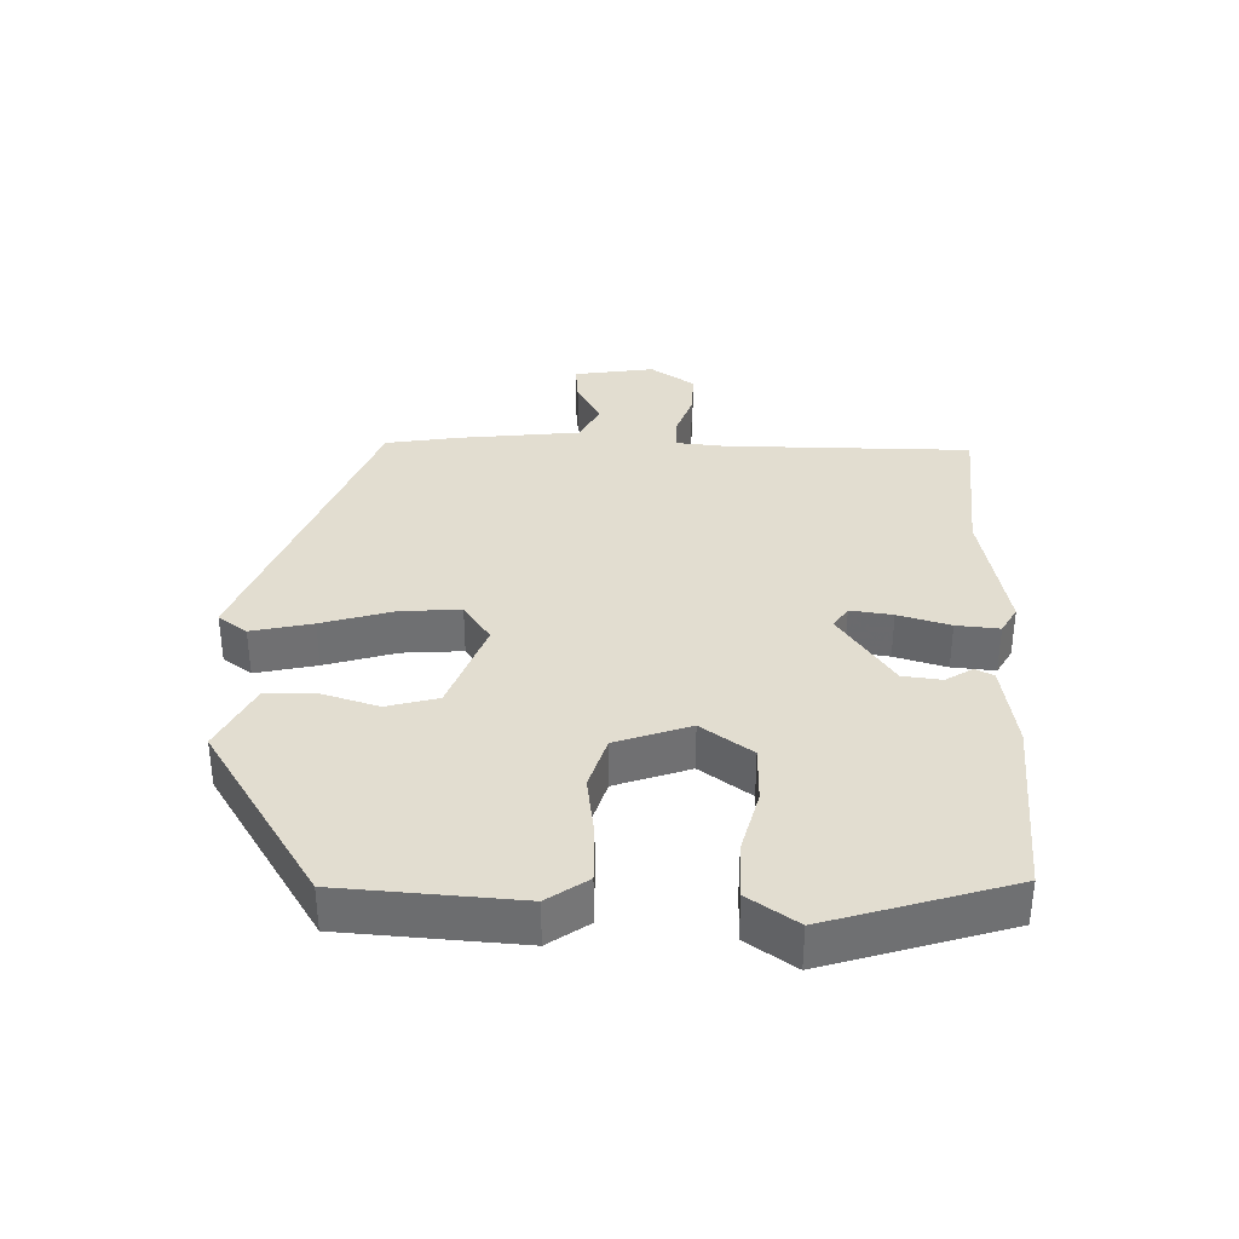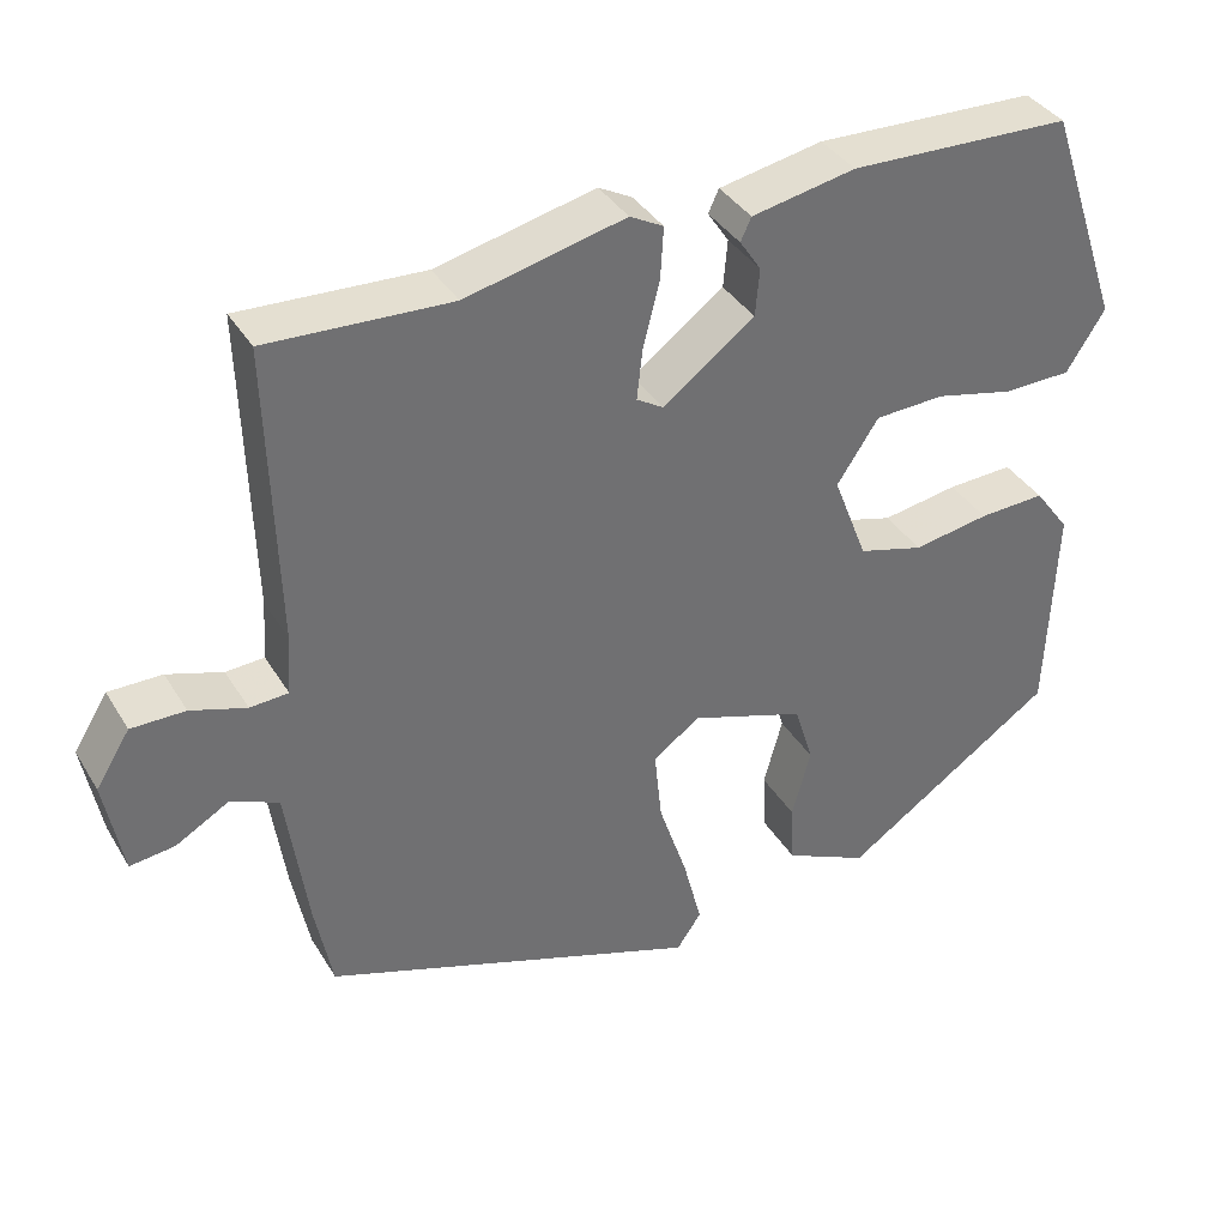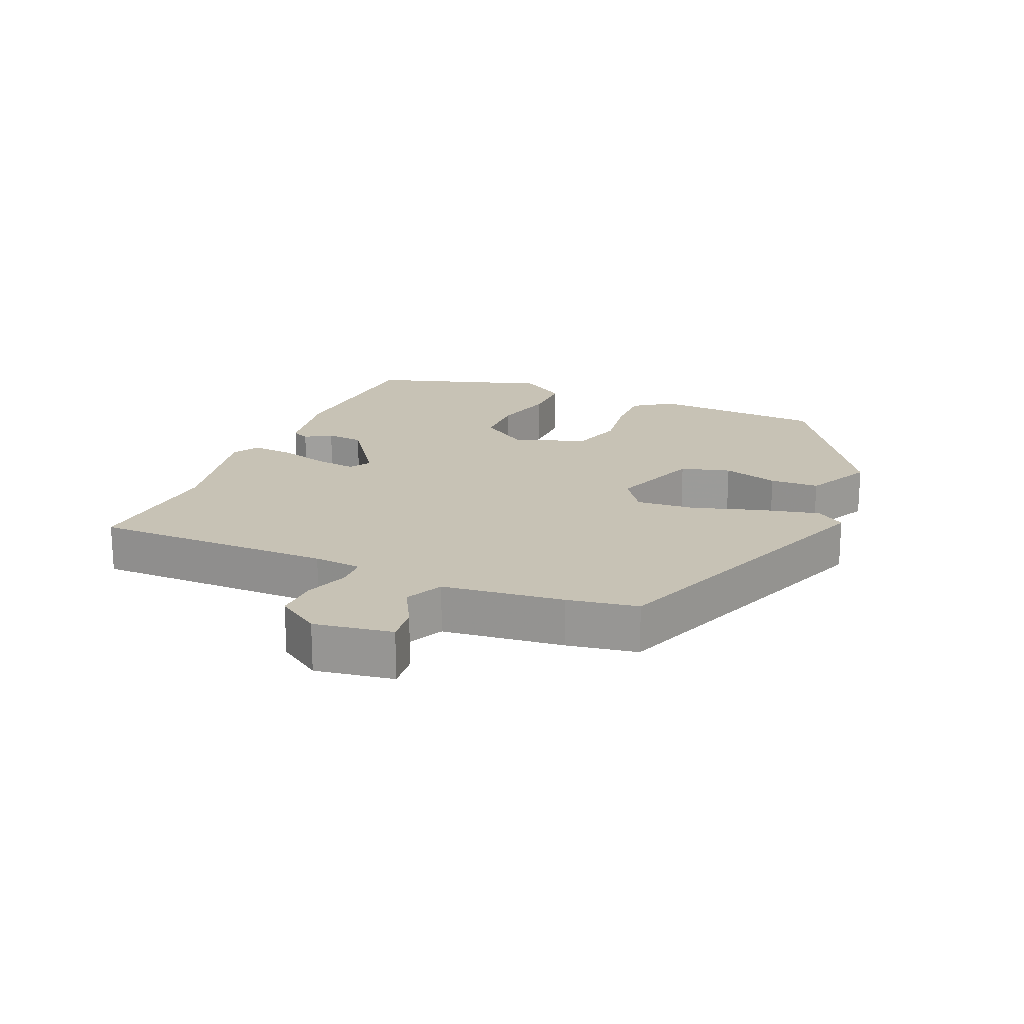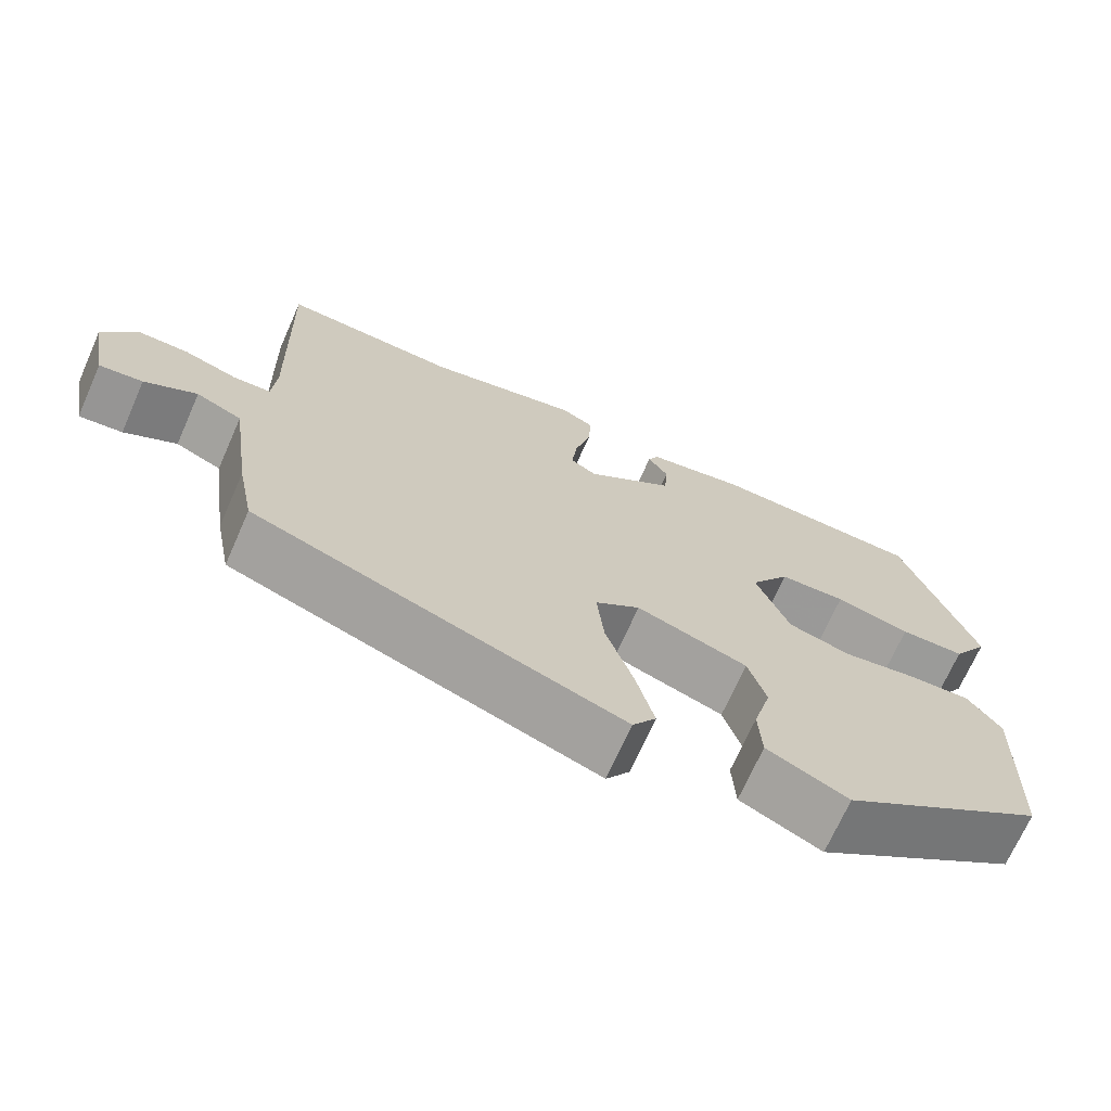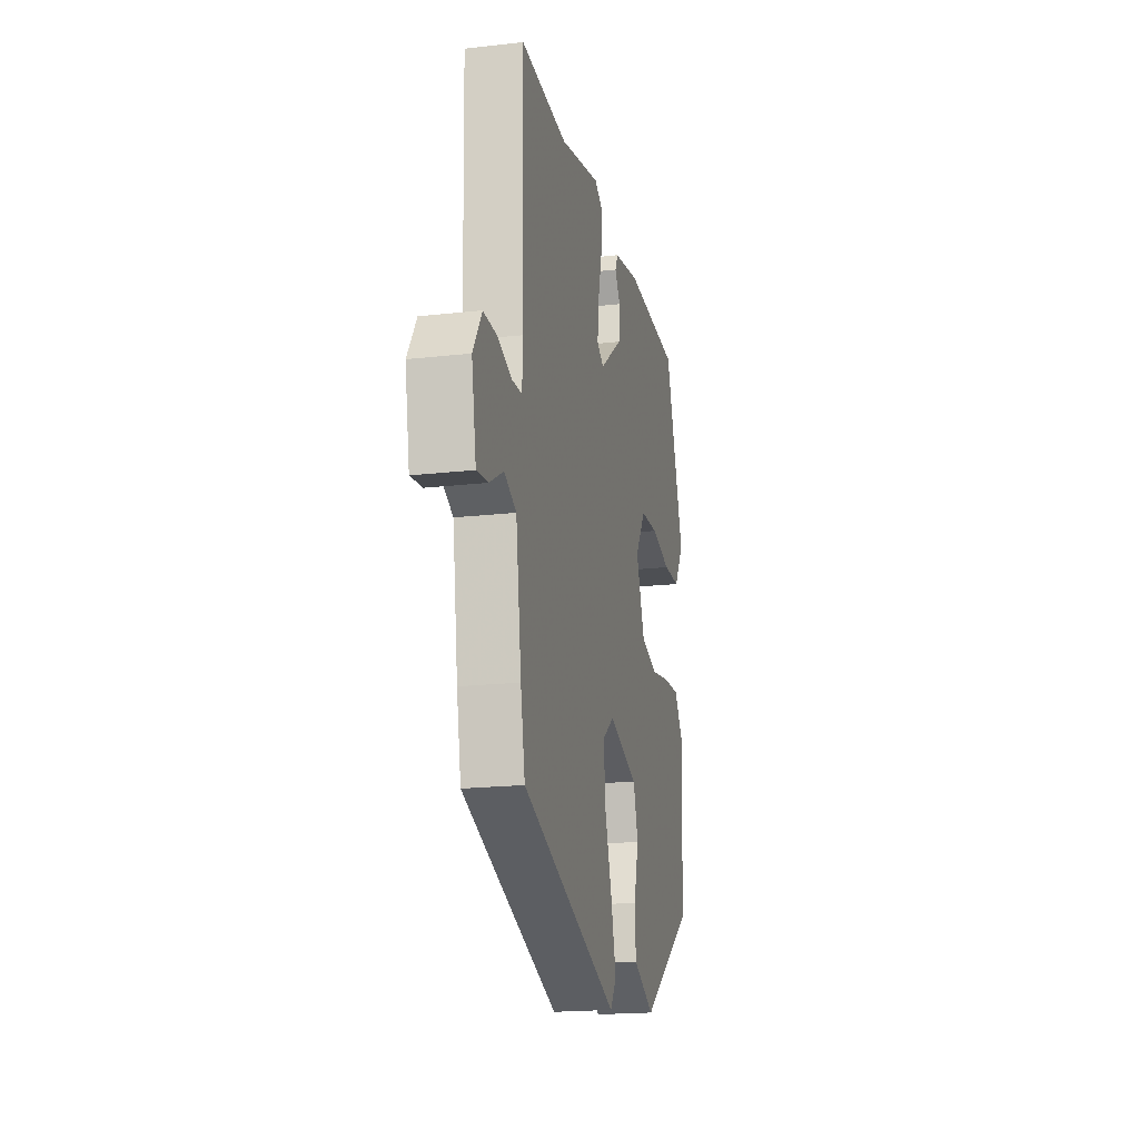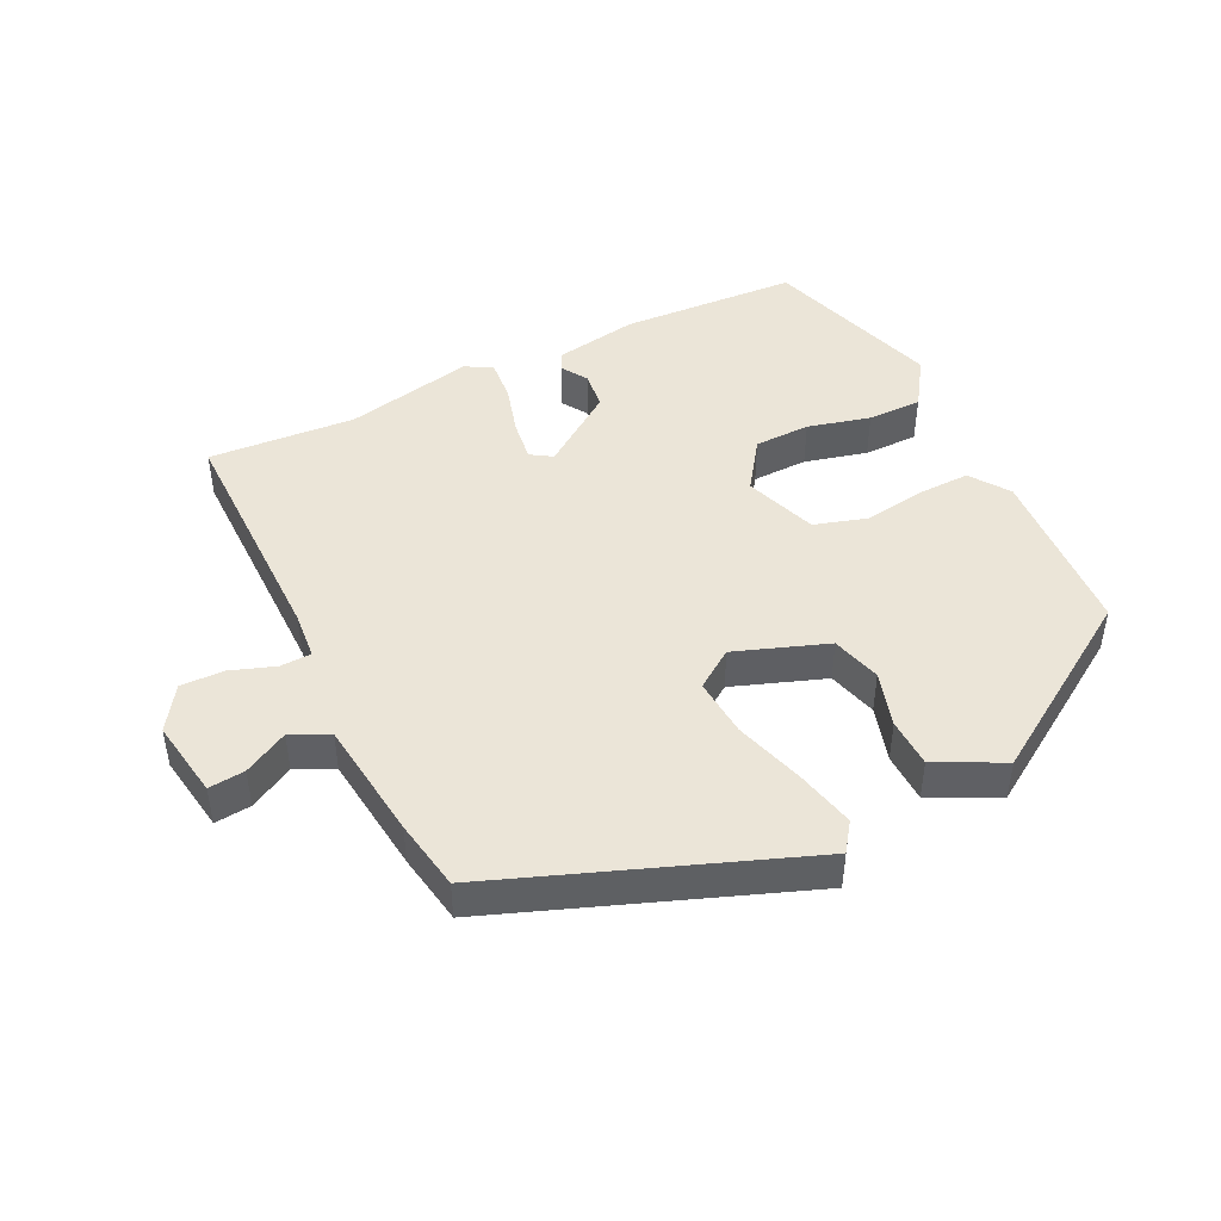
<metadata>
{"format":"obj","ext":"obj","renderer":"f3d","projection":"perspective","resolution":1024,"background":"white","views":[{"elev":35.4,"azim":-86.7,"up":"+Y"},{"elev":37.2,"azim":152.2,"up":"+Z"},{"elev":19.0,"azim":114.4,"up":"+Y"},{"elev":-70.0,"azim":156.1,"up":"+Z"},{"elev":-19.1,"azim":102.1,"up":"+Z"},{"elev":45.6,"azim":155.3,"up":"+Y"}]}
</metadata>
<code>
v -0.44 0.07 0.516
v -0.169 0.07 0.524
v -0.042 0.07 0.499
v -0.029 0.07 0.471
v -0.055 0.07 0.432
v -0.05 0.07 0.374
v 0.062 0.07 0.29
v 0.095 0.07 0.31
v 0.088 0.07 0.373
v 0.068 0.07 0.451
v 0.064 0.07 0.515
v 0.105 0.07 0.537
v 0.3 0.07 0.491
v 0.524 0.07 0.501
v 0.514 0.07 0.135
v 0.519 0.07 0.062
v 0.566 0.07 0.059
v 0.634 0.07 0.081
v 0.7 0.07 0.081
v 0.742 0.07 0.014
v 0.72 0.07 -0.105
v 0.665 0.07 -0.098
v 0.599 0.07 -0.06
v 0.541 0.07 -0.086
v 0.515 0.07 -0.269
v 0.494 0.07 -0.376
v 0.03 0.07 -0.538
v 0 0.07 -0.494
v 0.023 0.07 -0.404
v 0.058 0.07 -0.299
v 0.067 0.07 -0.21
v 0.01 0.07 -0.168
v -0.131 0.07 -0.215
v -0.154 0.07 -0.29
v -0.131 0.07 -0.375
v -0.135 0.07 -0.45
v -0.238 0.07 -0.498
v -0.499 0.07 -0.32
v -0.509 0.07 -0.056
v -0.466 0.07 0.002
v -0.385 0.07 -0.002
v -0.292 0.07 -0.018
v -0.212 0.07 0.004
v -0.17 0.07 0.113
v -0.221 0.07 0.19
v -0.306 0.07 0.194
v -0.402 0.07 0.172
v -0.485 0.07 0.174
v -0.532 0.07 0.248
v -0.44 0 0.516
v -0.169 0 0.524
v -0.042 0 0.499
v -0.029 0 0.471
v -0.055 0 0.432
v -0.05 0 0.374
v 0.062 0 0.29
v 0.095 0 0.31
v 0.088 0 0.373
v 0.068 0 0.451
v 0.064 0 0.515
v 0.105 0 0.537
v 0.3 0 0.491
v 0.524 0 0.501
v 0.514 0 0.135
v 0.519 0 0.062
v 0.566 0 0.059
v 0.634 0 0.081
v 0.7 0 0.081
v 0.742 0 0.014
v 0.72 0 -0.105
v 0.665 0 -0.098
v 0.599 0 -0.06
v 0.541 0 -0.086
v 0.515 0 -0.269
v 0.494 0 -0.376
v 0.03 0 -0.538
v 0 0 -0.494
v 0.023 0 -0.404
v 0.058 0 -0.299
v 0.067 0 -0.21
v 0.01 0 -0.168
v -0.131 0 -0.215
v -0.154 0 -0.29
v -0.131 0 -0.375
v -0.135 0 -0.45
v -0.238 0 -0.498
v -0.499 0 -0.32
v -0.509 0 -0.056
v -0.466 0 0.002
v -0.385 0 -0.002
v -0.292 0 -0.018
v -0.212 0 0.004
v -0.17 0 0.113
v -0.221 0 0.19
v -0.306 0 0.194
v -0.402 0 0.172
v -0.485 0 0.174
v -0.532 0 0.248
f 46 47 48 49
f 45 46 49 1
f 39 40 41 42
f 37 38 39 42
f 37 42 43
f 34 35 36 37
f 33 34 37 43
f 32 33 43 44
f 27 28 29 30
f 25 26 27 30
f 24 25 30 31
f 23 24 31 32
f 21 22 23
f 20 21 23
f 17 18 19 20
f 16 17 20 23
f 13 14 15
f 13 15 16
f 12 13 16
f 9 10 11 12
f 8 9 12 16
f 7 8 16 23
f 2 3 4 5
f 45 1 2 5
f 44 45 5 6
f 7 23 32 44
f 6 7 44
f 98 97 96 95
f 50 98 95 94
f 91 90 89 88
f 91 88 87 86
f 92 91 86
f 86 85 84 83
f 92 86 83 82
f 93 92 82 81
f 79 78 77 76
f 79 76 75 74
f 80 79 74 73
f 81 80 73 72
f 72 71 70
f 72 70 69
f 69 68 67 66
f 72 69 66 65
f 64 63 62
f 65 64 62
f 65 62 61
f 61 60 59 58
f 65 61 58 57
f 72 65 57 56
f 54 53 52 51
f 54 51 50 94
f 55 54 94 93
f 93 81 72 56
f 93 56 55
f 1 50 51 2
f 2 51 52 3
f 3 52 53 4
f 4 53 54 5
f 5 54 55 6
f 6 55 56 7
f 7 56 57 8
f 8 57 58 9
f 9 58 59 10
f 10 59 60 11
f 11 60 61 12
f 12 61 62 13
f 13 62 63 14
f 14 63 64 15
f 15 64 65 16
f 16 65 66 17
f 17 66 67 18
f 18 67 68 19
f 19 68 69 20
f 20 69 70 21
f 21 70 71 22
f 22 71 72 23
f 23 72 73 24
f 24 73 74 25
f 25 74 75 26
f 26 75 76 27
f 27 76 77 28
f 28 77 78 29
f 29 78 79 30
f 30 79 80 31
f 31 80 81 32
f 32 81 82 33
f 33 82 83 34
f 34 83 84 35
f 35 84 85 36
f 36 85 86 37
f 37 86 87 38
f 38 87 88 39
f 39 88 89 40
f 40 89 90 41
f 41 90 91 42
f 42 91 92 43
f 43 92 93 44
f 44 93 94 45
f 45 94 95 46
f 46 95 96 47
f 47 96 97 48
f 48 97 98 49
f 49 98 50 1

</code>
